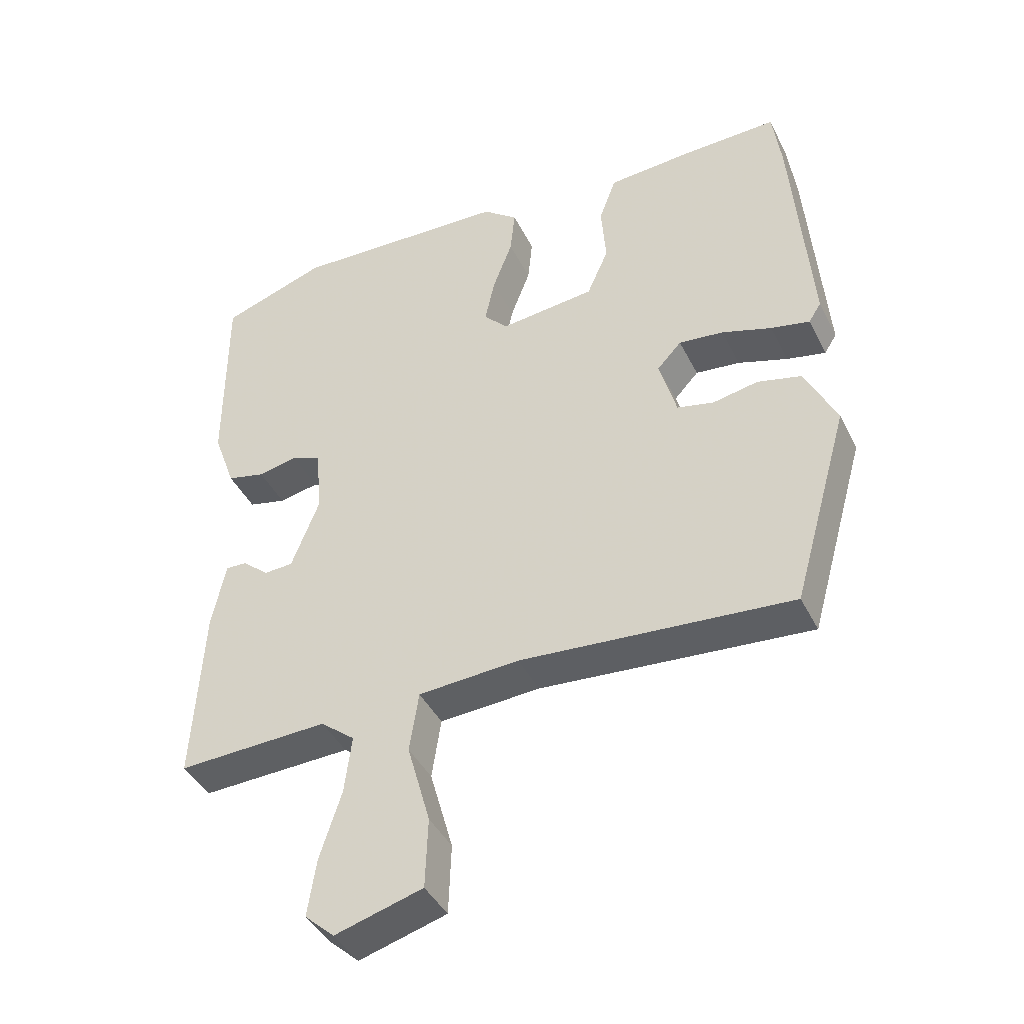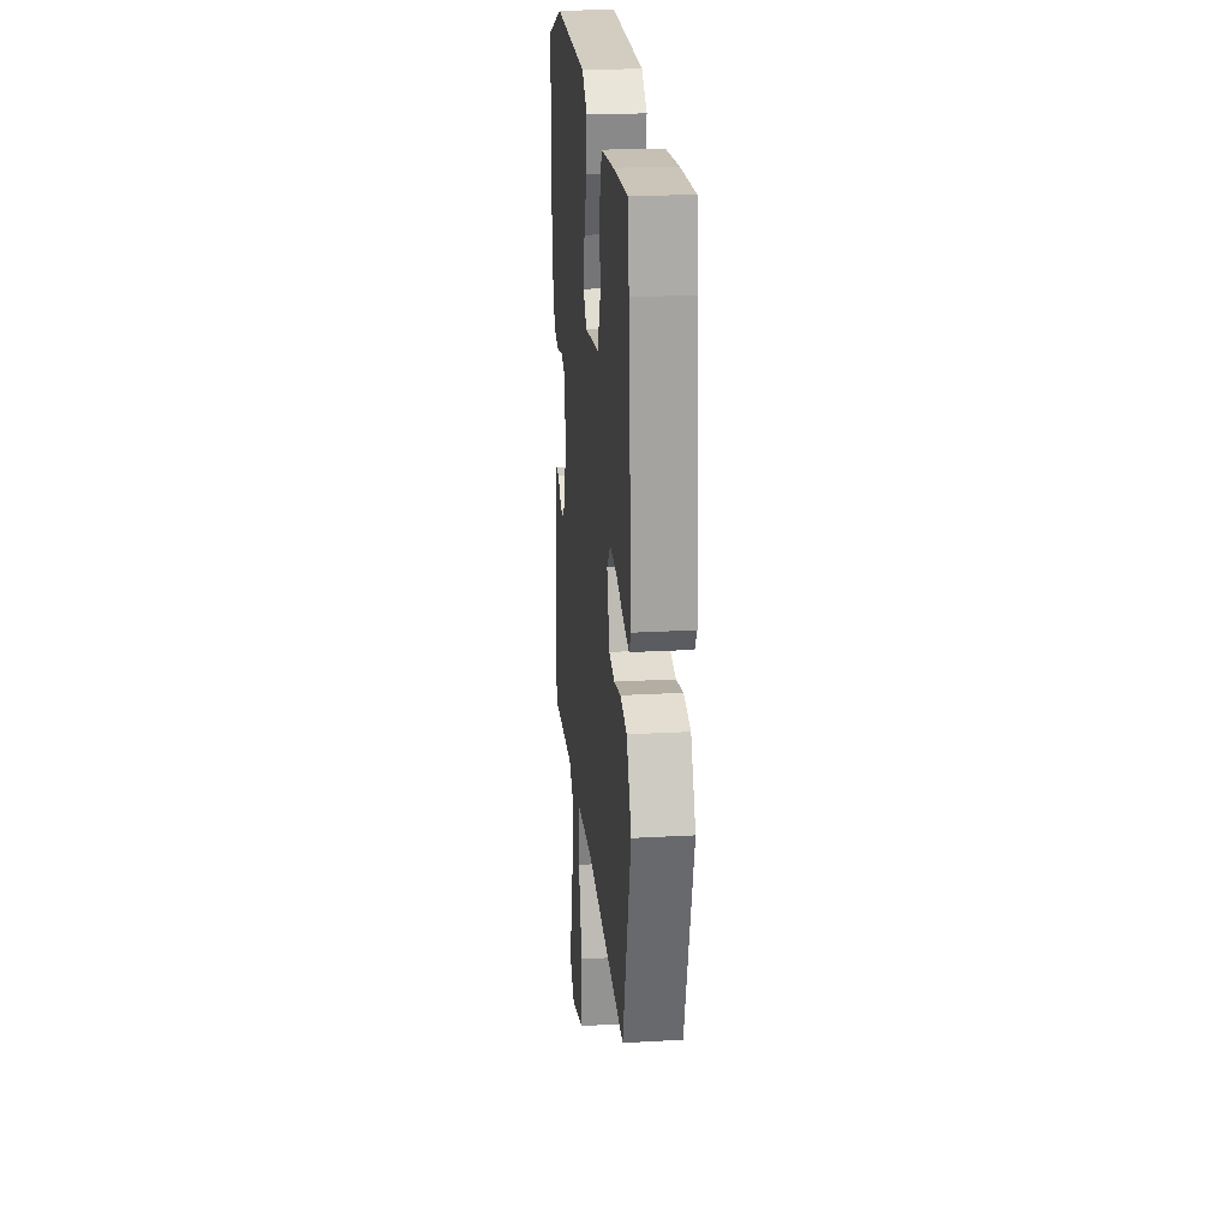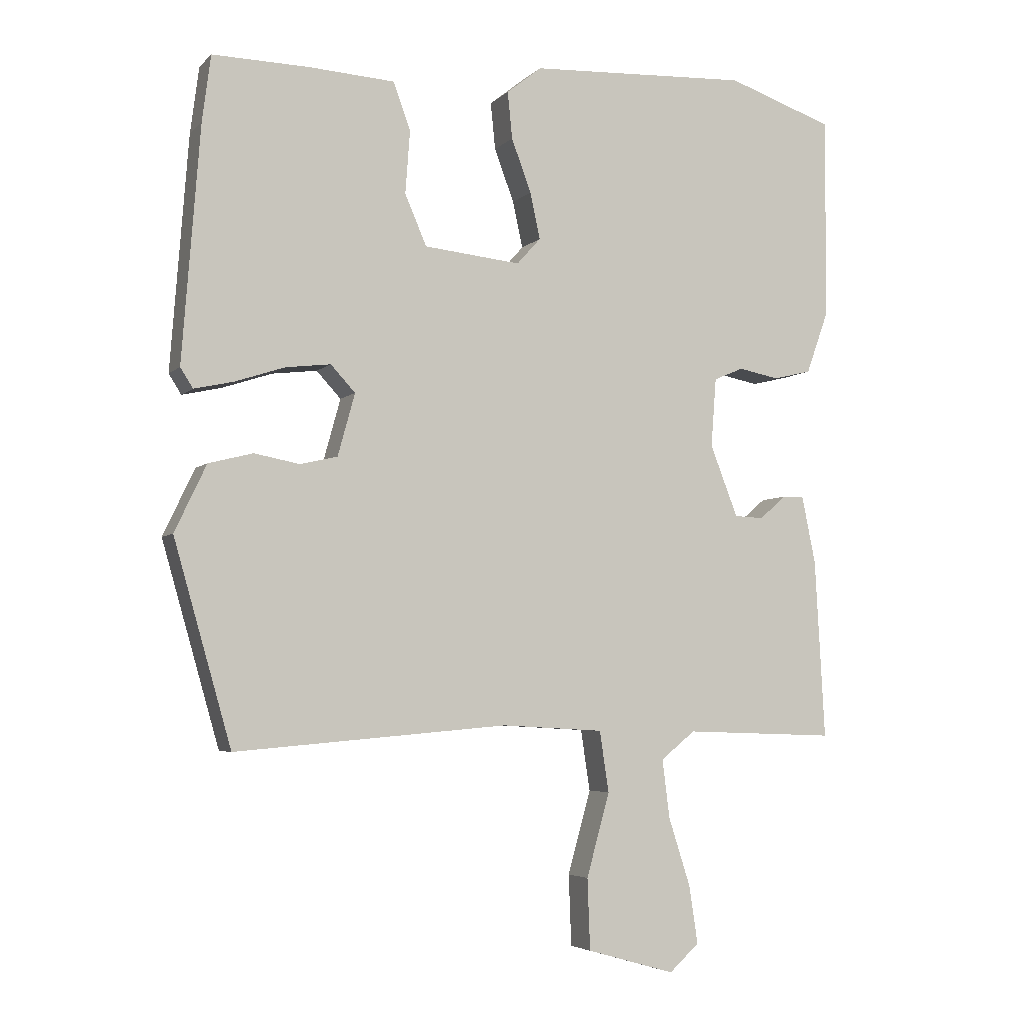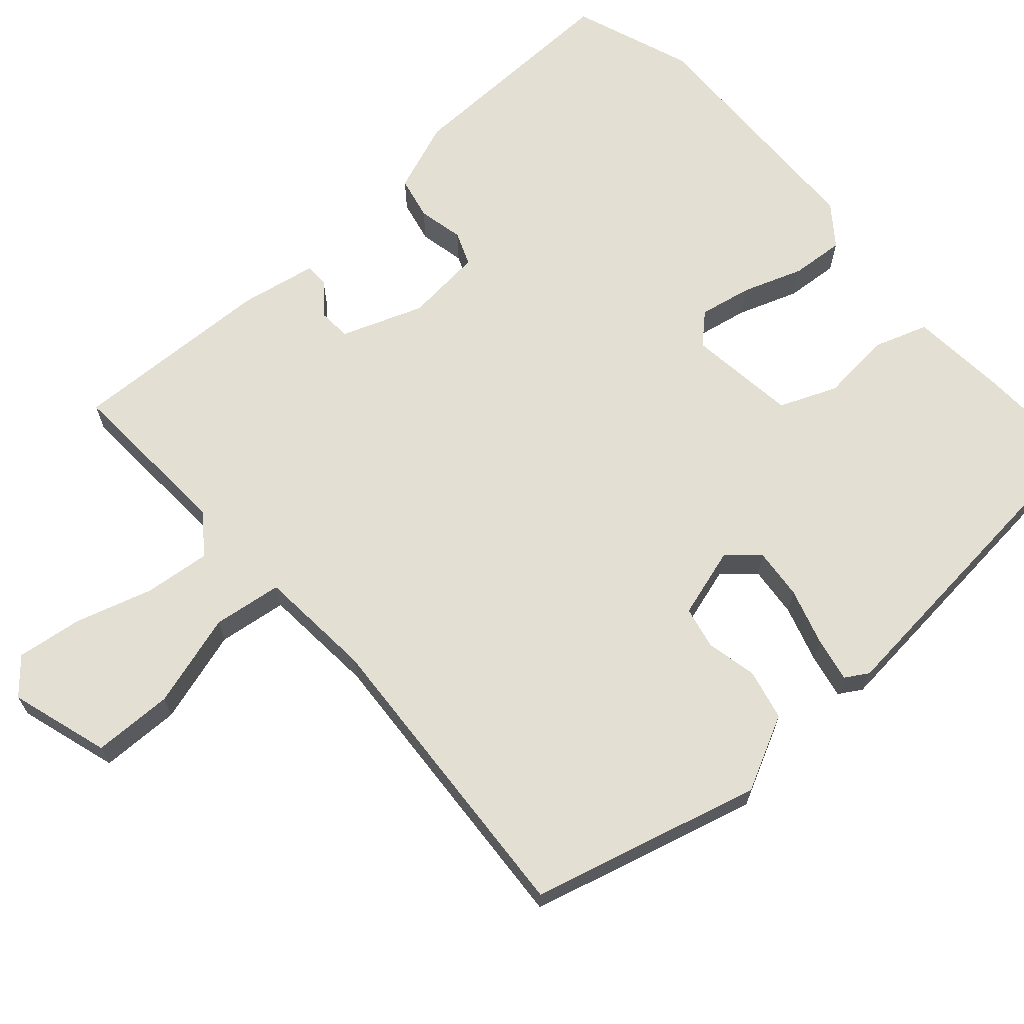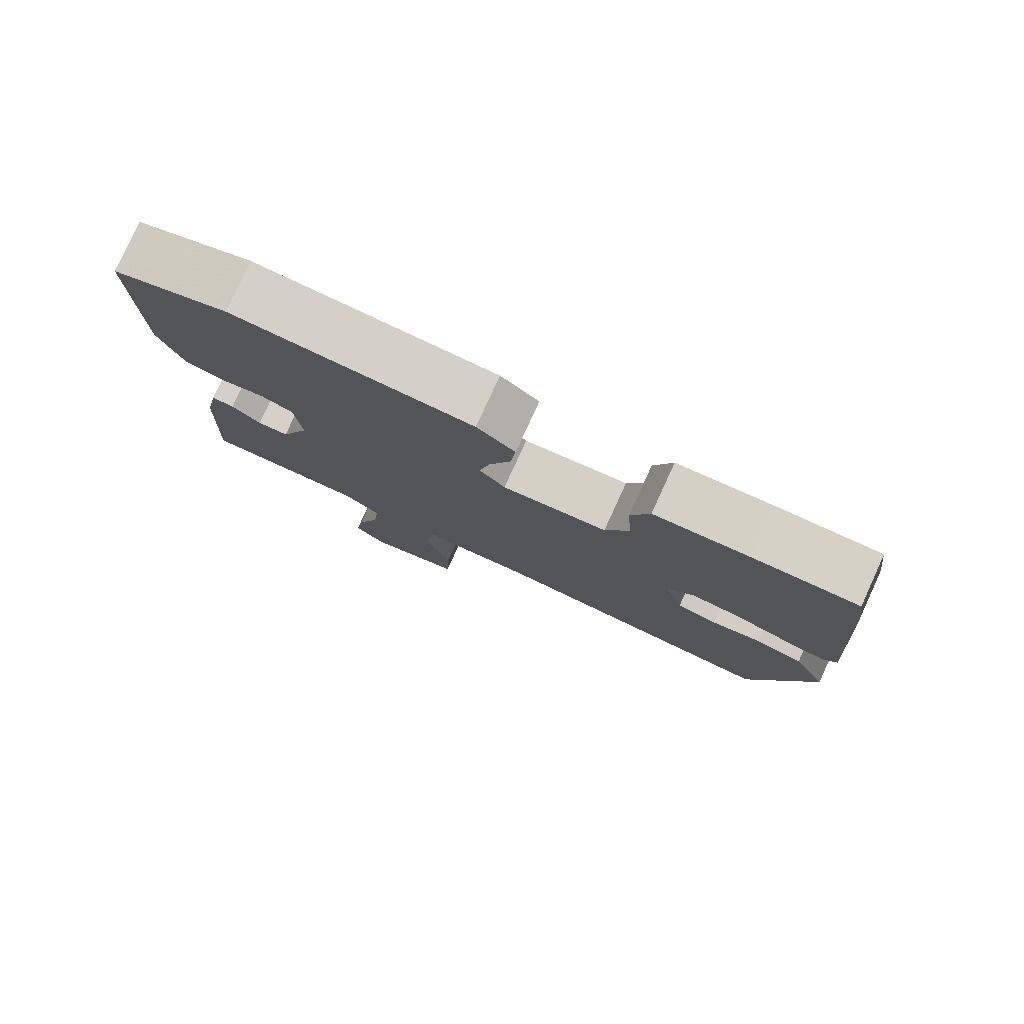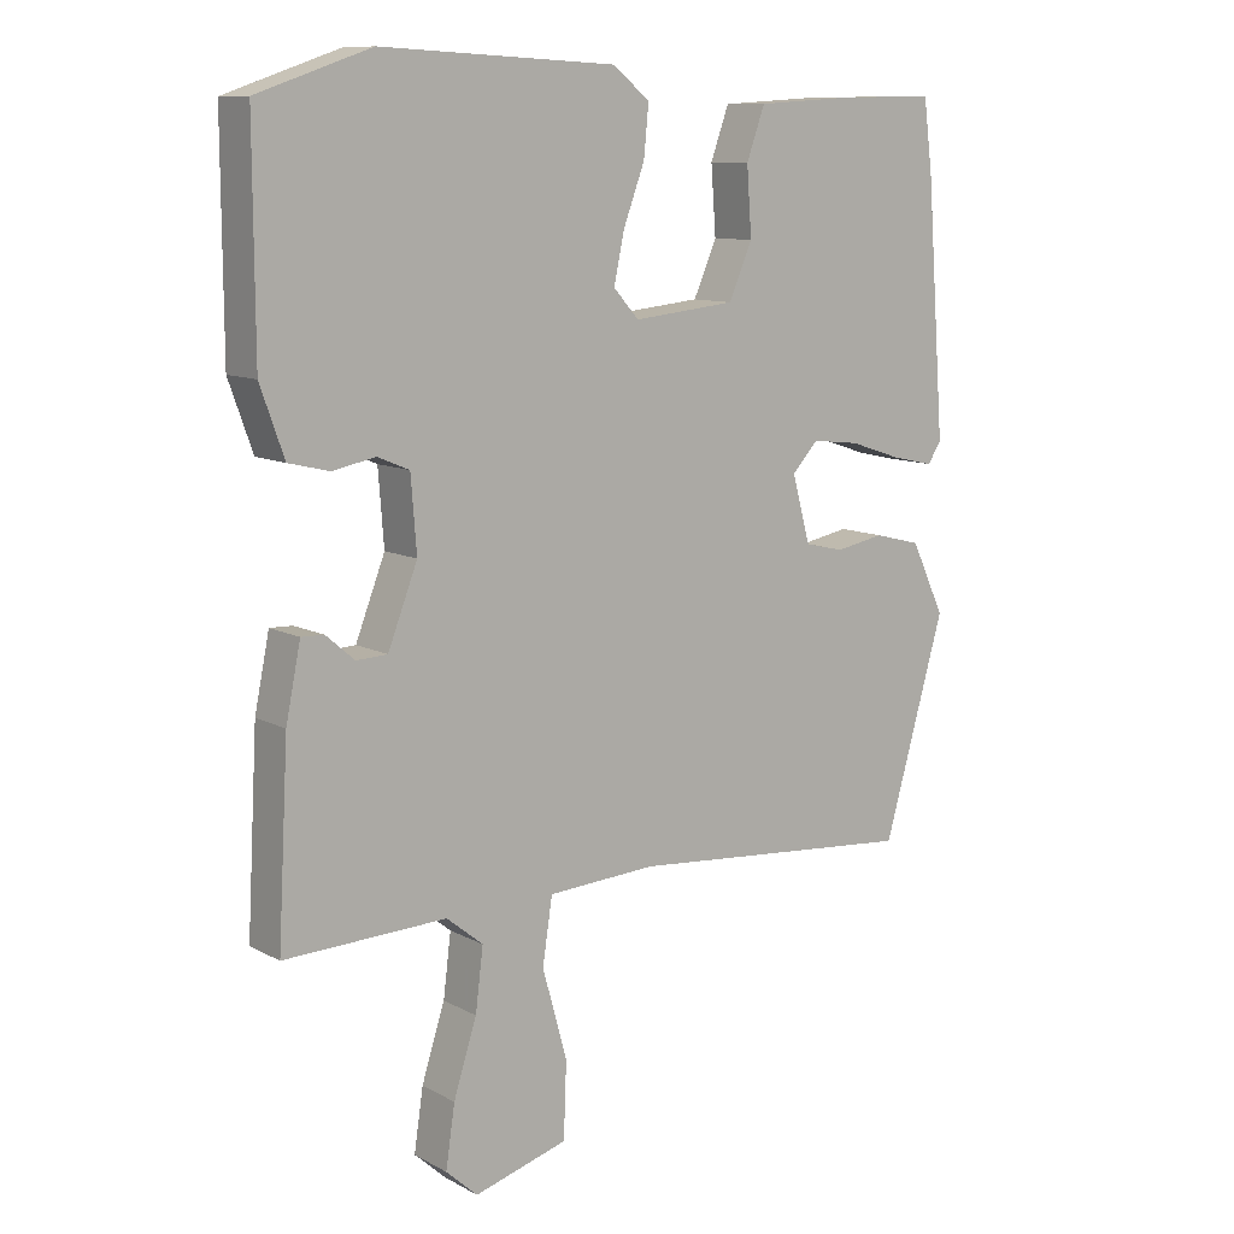
<metadata>
{"format":"obj","ext":"obj","renderer":"f3d","projection":"perspective","resolution":1024,"background":"white","views":[{"elev":-42.3,"azim":-154.9,"up":"+Z"},{"elev":21.7,"azim":-95.7,"up":"+Z"},{"elev":-4.6,"azim":-22.0,"up":"+Z"},{"elev":67.0,"azim":-132.7,"up":"+Y"},{"elev":79.7,"azim":-155.3,"up":"+Z"},{"elev":10.5,"azim":142.5,"up":"+Z"}]}
</metadata>
<code>
v 0.493 0.07 -0.476
v 0.263 0.07 -0.468
v 0.211 0.07 -0.51
v 0.222 0.07 -0.598
v 0.255 0.07 -0.701
v 0.268 0.07 -0.788
v 0.223 0.07 -0.829
v 0.09 0.07 -0.791
v 0.086 0.07 -0.684
v 0.121 0.07 -0.558
v 0.107 0.07 -0.466
v -0.047 0.07 -0.457
v -0.46 0.07 -0.492
v -0.547 0.07 -0.187
v -0.499 0.07 -0.086
v -0.432 0.07 -0.069
v -0.363 0.07 -0.082
v -0.307 0.07 -0.069
v -0.281 0.07 0.025
v -0.318 0.07 0.065
v -0.386 0.07 0.057
v -0.462 0.07 0.032
v -0.521 0.07 0.019
v -0.54 0.07 0.049
v -0.513 0.07 0.403
v -0.5 0.07 0.503
v -0.354 0.07 0.5
v -0.224 0.07 0.492
v -0.198 0.07 0.42
v -0.205 0.07 0.325
v -0.172 0.07 0.249
v -0.026 0.07 0.234
v 0.01 0.07 0.274
v -0.005 0.07 0.344
v -0.035 0.07 0.424
v -0.042 0.07 0.495
v 0.011 0.07 0.537
v 0.344 0.07 0.553
v 0.505 0.07 0.498
v 0.504 0.07 0.192
v 0.47 0.07 0.097
v 0.412 0.07 0.083
v 0.351 0.07 0.095
v 0.306 0.07 0.076
v 0.298 0.07 -0.028
v 0.34 0.07 -0.136
v 0.384 0.07 -0.138
v 0.425 0.07 -0.103
v 0.457 0.07 -0.102
v 0.478 0.07 -0.205
v 0.493 0 -0.476
v 0.263 0 -0.468
v 0.211 0 -0.51
v 0.222 0 -0.598
v 0.255 0 -0.701
v 0.268 0 -0.788
v 0.223 0 -0.829
v 0.09 0 -0.791
v 0.086 0 -0.684
v 0.121 0 -0.558
v 0.107 0 -0.466
v -0.047 0 -0.457
v -0.46 0 -0.492
v -0.547 0 -0.187
v -0.499 0 -0.086
v -0.432 0 -0.069
v -0.363 0 -0.082
v -0.307 0 -0.069
v -0.281 0 0.025
v -0.318 0 0.065
v -0.386 0 0.057
v -0.462 0 0.032
v -0.521 0 0.019
v -0.54 0 0.049
v -0.513 0 0.403
v -0.5 0 0.503
v -0.354 0 0.5
v -0.224 0 0.492
v -0.198 0 0.42
v -0.205 0 0.325
v -0.172 0 0.249
v -0.026 0 0.234
v 0.01 0 0.274
v -0.005 0 0.344
v -0.035 0 0.424
v -0.042 0 0.495
v 0.011 0 0.537
v 0.344 0 0.553
v 0.505 0 0.498
v 0.504 0 0.192
v 0.47 0 0.097
v 0.412 0 0.083
v 0.351 0 0.095
v 0.306 0 0.076
v 0.298 0 -0.028
v 0.34 0 -0.136
v 0.384 0 -0.138
v 0.425 0 -0.103
v 0.457 0 -0.102
v 0.478 0 -0.205
f 50 1 2
f 49 50 2
f 48 49 2
f 47 48 2
f 46 47 2 3
f 45 46 3
f 44 45 3
f 41 42 43
f 40 41 43
f 39 40 43
f 38 39 43
f 37 38 43
f 36 37 43
f 35 36 43
f 34 35 43
f 33 34 43 44
f 32 33 44 3
f 28 29 30
f 27 28 30
f 26 27 30
f 25 26 30
f 24 25 30
f 23 24 30
f 22 23 30
f 21 22 30
f 20 21 30 31
f 19 20 31 32
f 15 16 17
f 14 15 17
f 13 14 17
f 12 13 17
f 11 12 17 18
f 8 9 10
f 7 8 10
f 6 7 10
f 5 6 10
f 4 5 10
f 4 10 11
f 3 4 11
f 18 19 32
f 11 18 32
f 3 11 32
f 52 51 100
f 52 100 99
f 52 99 98
f 52 98 97
f 53 52 97 96
f 53 96 95
f 53 95 94
f 93 92 91
f 93 91 90
f 93 90 89
f 93 89 88
f 93 88 87
f 93 87 86
f 93 86 85
f 93 85 84
f 94 93 84 83
f 53 94 83 82
f 80 79 78
f 80 78 77
f 80 77 76
f 80 76 75
f 80 75 74
f 80 74 73
f 80 73 72
f 80 72 71
f 81 80 71 70
f 82 81 70 69
f 67 66 65
f 67 65 64
f 67 64 63
f 67 63 62
f 68 67 62 61
f 60 59 58
f 60 58 57
f 60 57 56
f 60 56 55
f 60 55 54
f 61 60 54
f 61 54 53
f 82 69 68
f 82 68 61
f 82 61 53
f 1 51 52 2
f 2 52 53 3
f 3 53 54 4
f 4 54 55 5
f 5 55 56 6
f 6 56 57 7
f 7 57 58 8
f 8 58 59 9
f 9 59 60 10
f 10 60 61 11
f 11 61 62 12
f 12 62 63 13
f 13 63 64 14
f 14 64 65 15
f 15 65 66 16
f 16 66 67 17
f 17 67 68 18
f 18 68 69 19
f 19 69 70 20
f 20 70 71 21
f 21 71 72 22
f 22 72 73 23
f 23 73 74 24
f 24 74 75 25
f 25 75 76 26
f 26 76 77 27
f 27 77 78 28
f 28 78 79 29
f 29 79 80 30
f 30 80 81 31
f 31 81 82 32
f 32 82 83 33
f 33 83 84 34
f 34 84 85 35
f 35 85 86 36
f 36 86 87 37
f 37 87 88 38
f 38 88 89 39
f 39 89 90 40
f 40 90 91 41
f 41 91 92 42
f 42 92 93 43
f 43 93 94 44
f 44 94 95 45
f 45 95 96 46
f 46 96 97 47
f 47 97 98 48
f 48 98 99 49
f 49 99 100 50
f 50 100 51 1

</code>
